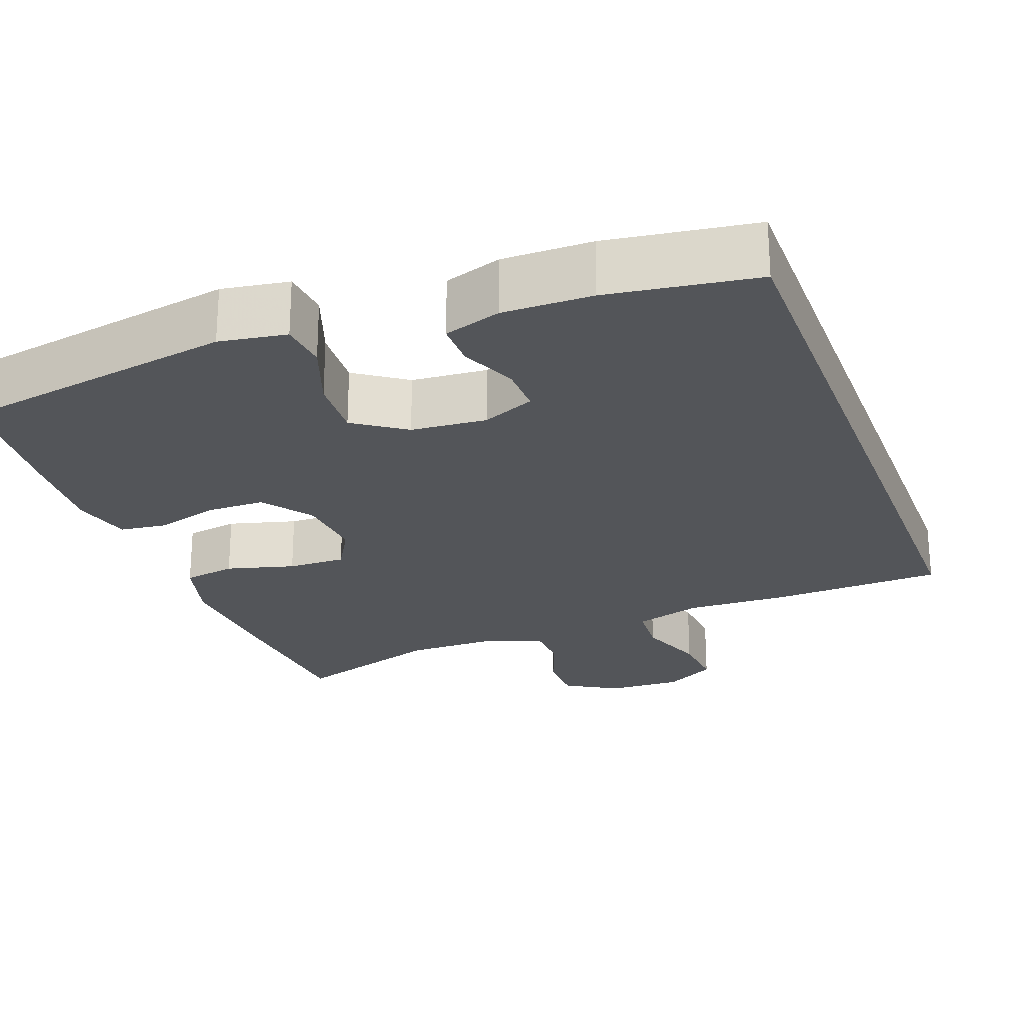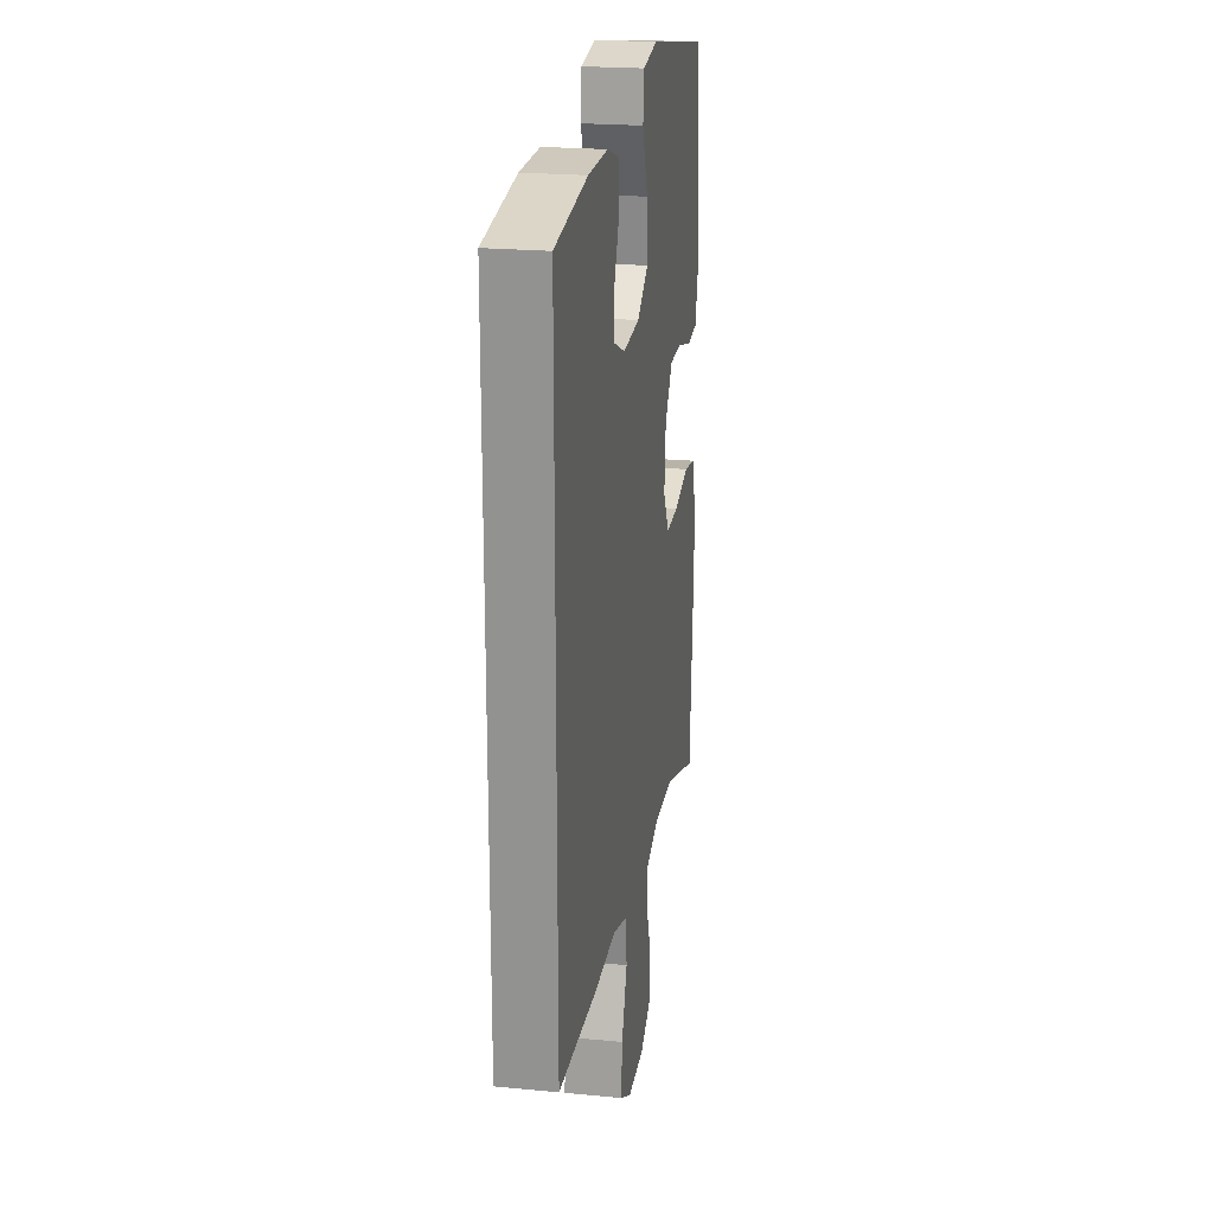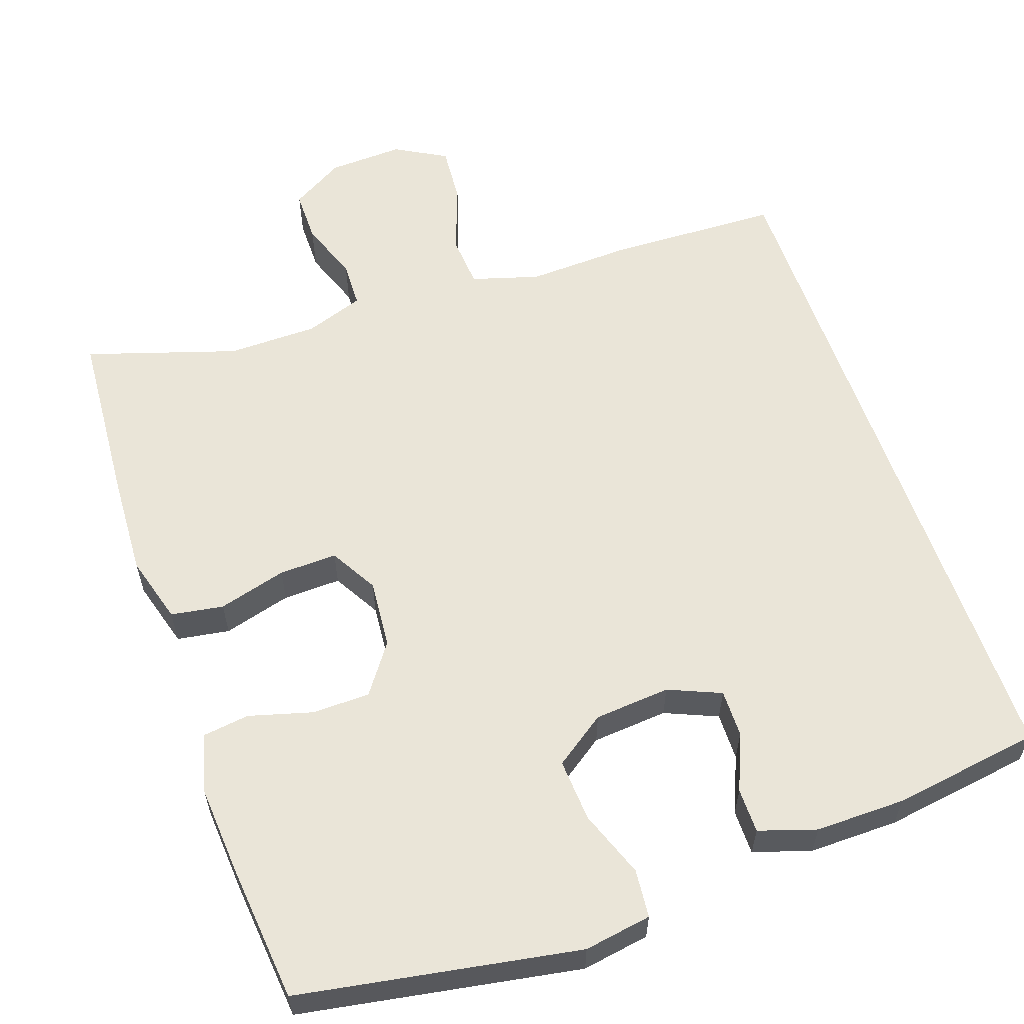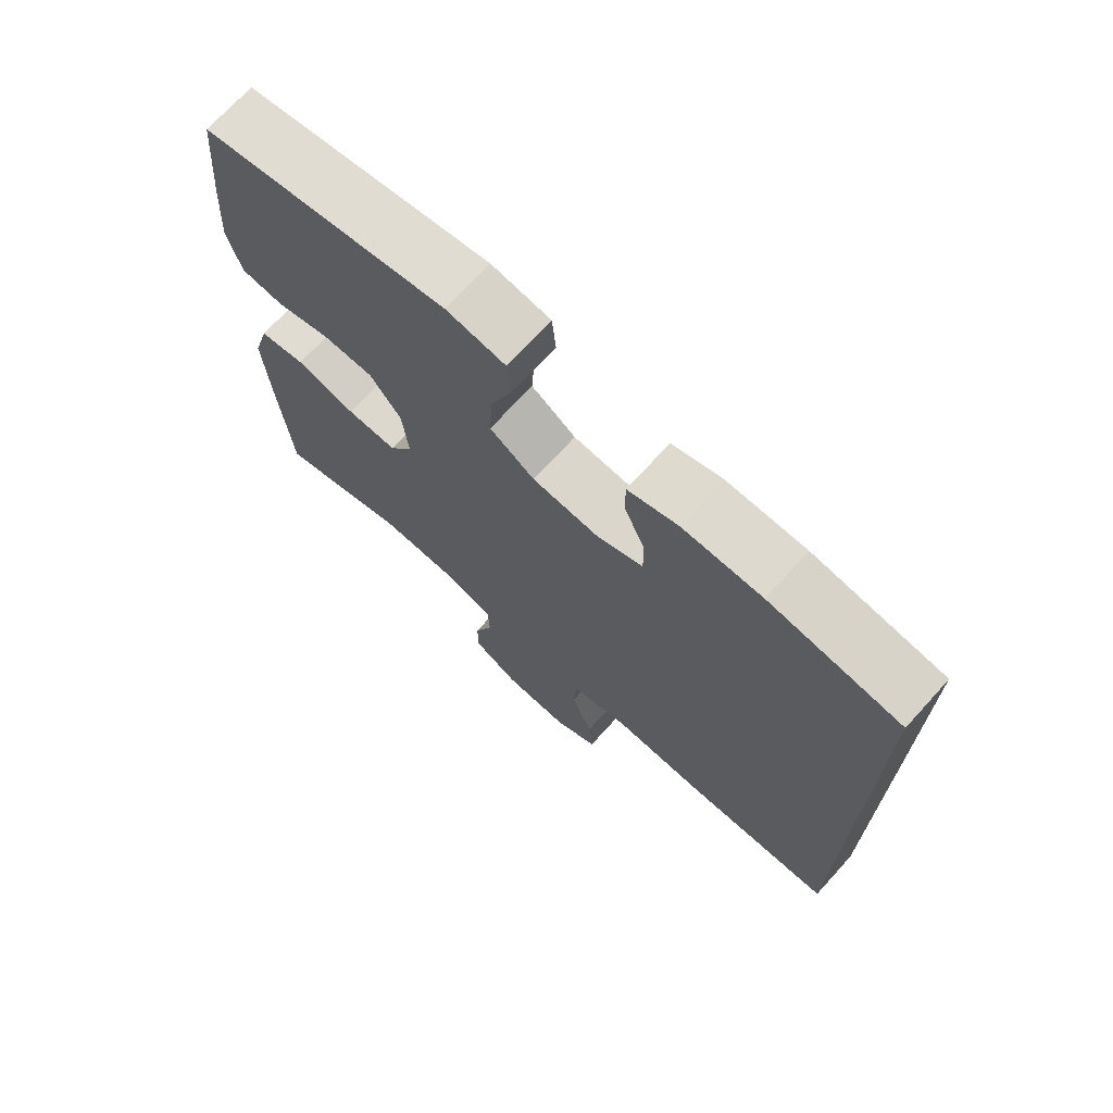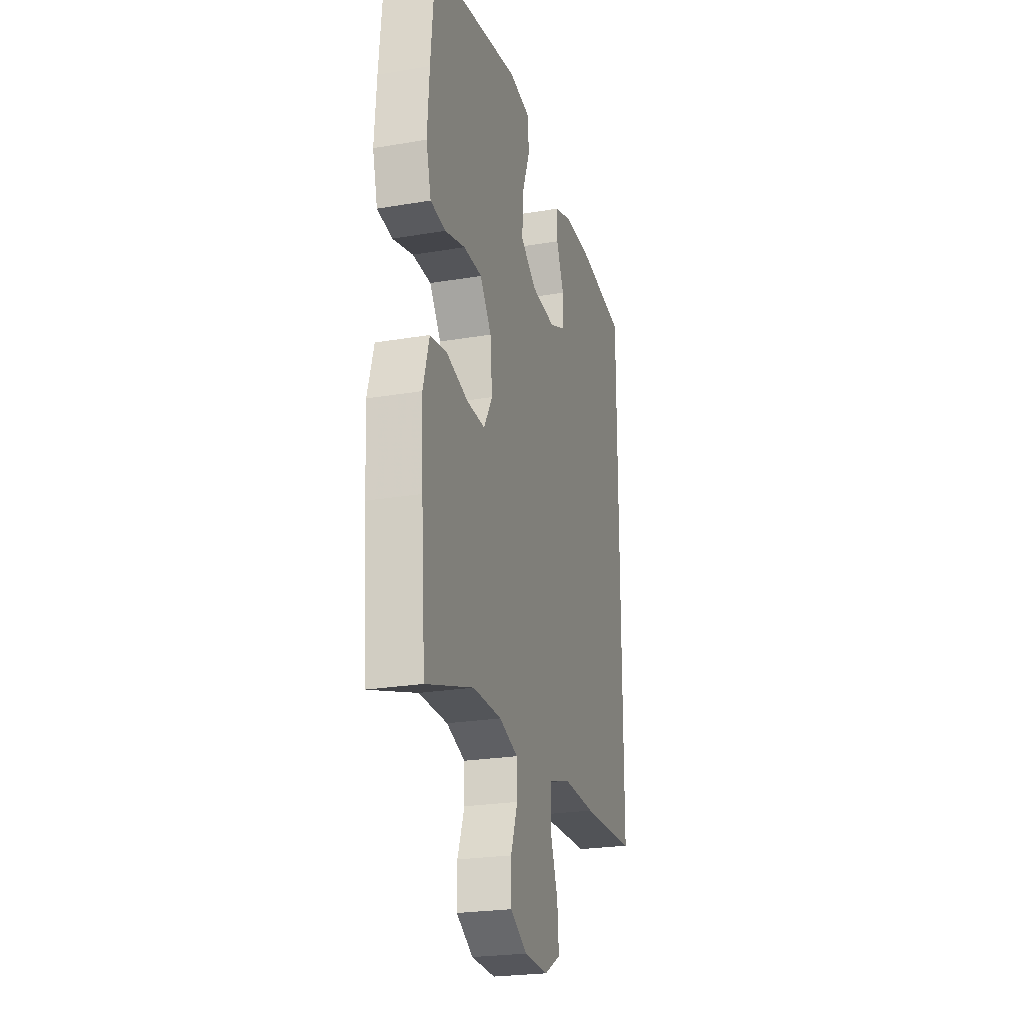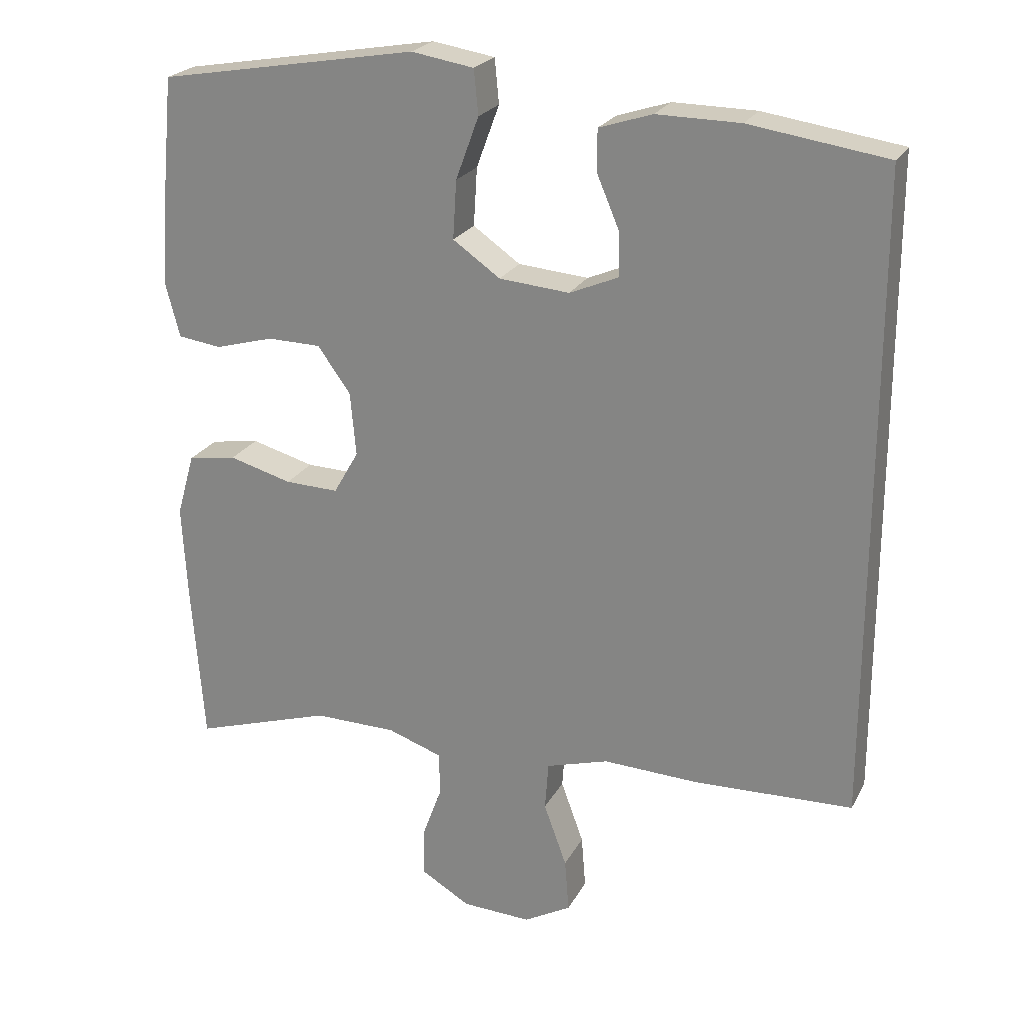
<metadata>
{"format":"obj","ext":"obj","renderer":"f3d","projection":"perspective","resolution":1024,"background":"white","views":[{"elev":-24.4,"azim":20.6,"up":"+Y"},{"elev":21.8,"azim":99.5,"up":"+Z"},{"elev":59.2,"azim":-19.2,"up":"+Y"},{"elev":71.5,"azim":42.3,"up":"+Z"},{"elev":-24.0,"azim":-74.2,"up":"+Z"},{"elev":23.3,"azim":22.0,"up":"+Z"}]}
</metadata>
<code>
v -0.5 0.07 -0.5
v -0.517 0.07 -0.273
v -0.524 0.07 -0.143
v -0.499 0.07 -0.055
v -0.431 0.07 -0.044
v -0.343 0.07 -0.068
v -0.268 0.07 -0.07
v -0.233 0.07 -0.009
v -0.241 0.07 0.08
v -0.287 0.07 0.144
v -0.362 0.07 0.145
v -0.444 0.07 0.122
v -0.505 0.07 0.13
v -0.525 0.07 0.206
v -0.517 0.07 0.321
v -0.5 0.07 0.5
v -0.138 0.07 0.563
v -0.051 0.07 0.549
v -0.045 0.07 0.487
v -0.077 0.07 0.4
v -0.082 0.07 0.319
v -0.016 0.07 0.273
v 0.082 0.07 0.265
v 0.15 0.07 0.294
v 0.149 0.07 0.356
v 0.118 0.07 0.429
v 0.118 0.07 0.487
v 0.192 0.07 0.511
v 0.308 0.07 0.51
v 0.5 0.07 0.482
v 0.5 0.07 -0.417
v 0.278 0.07 -0.425
v 0.145 0.07 -0.42
v 0.058 0.07 -0.446
v 0.053 0.07 -0.514
v 0.085 0.07 -0.602
v 0.091 0.07 -0.677
v 0.025 0.07 -0.714
v -0.072 0.07 -0.71
v -0.14 0.07 -0.67
v -0.14 0.07 -0.602
v -0.112 0.07 -0.525
v -0.114 0.07 -0.465
v -0.19 0.07 -0.439
v -0.306 0.07 -0.438
v -0.5 0 -0.5
v -0.517 0 -0.273
v -0.524 0 -0.143
v -0.499 0 -0.055
v -0.431 0 -0.044
v -0.343 0 -0.068
v -0.268 0 -0.07
v -0.233 0 -0.009
v -0.241 0 0.08
v -0.287 0 0.144
v -0.362 0 0.145
v -0.444 0 0.122
v -0.505 0 0.13
v -0.525 0 0.206
v -0.517 0 0.321
v -0.5 0 0.5
v -0.138 0 0.563
v -0.051 0 0.549
v -0.045 0 0.487
v -0.077 0 0.4
v -0.082 0 0.319
v -0.016 0 0.273
v 0.082 0 0.265
v 0.15 0 0.294
v 0.149 0 0.356
v 0.118 0 0.429
v 0.118 0 0.487
v 0.192 0 0.511
v 0.308 0 0.51
v 0.5 0 0.482
v 0.5 0 -0.417
v 0.278 0 -0.425
v 0.145 0 -0.42
v 0.058 0 -0.446
v 0.053 0 -0.514
v 0.085 0 -0.602
v 0.091 0 -0.677
v 0.025 0 -0.714
v -0.072 0 -0.71
v -0.14 0 -0.67
v -0.14 0 -0.602
v -0.112 0 -0.525
v -0.114 0 -0.465
v -0.19 0 -0.439
v -0.306 0 -0.438
f 40 41 42
f 39 40 42
f 38 39 42
f 37 38 42
f 36 37 42
f 35 36 42
f 34 35 42 43
f 33 34 43 44
f 31 32 33
f 29 30 31
f 28 29 31
f 27 28 31
f 26 27 31
f 25 26 31
f 24 25 31
f 23 24 31 33
f 33 44 45
f 23 33 45
f 22 23 45
f 18 19 20
f 17 18 20
f 16 17 20
f 15 16 20
f 14 15 20
f 13 14 20
f 12 13 20
f 11 12 20
f 10 11 20 21
f 9 10 21 22
f 4 5 6
f 3 4 6
f 2 3 6
f 1 2 6
f 45 1 6
f 45 6 7
f 22 45 7 8
f 8 9 22
f 87 86 85
f 87 85 84
f 87 84 83
f 87 83 82
f 87 82 81
f 87 81 80
f 88 87 80 79
f 89 88 79 78
f 78 77 76
f 76 75 74
f 76 74 73
f 76 73 72
f 76 72 71
f 76 71 70
f 76 70 69
f 78 76 69 68
f 90 89 78
f 90 78 68
f 90 68 67
f 65 64 63
f 65 63 62
f 65 62 61
f 65 61 60
f 65 60 59
f 65 59 58
f 65 58 57
f 65 57 56
f 66 65 56 55
f 67 66 55 54
f 51 50 49
f 51 49 48
f 51 48 47
f 51 47 46
f 51 46 90
f 52 51 90
f 53 52 90 67
f 67 54 53
f 1 46 47 2
f 2 47 48 3
f 3 48 49 4
f 4 49 50 5
f 5 50 51 6
f 6 51 52 7
f 7 52 53 8
f 8 53 54 9
f 9 54 55 10
f 10 55 56 11
f 11 56 57 12
f 12 57 58 13
f 13 58 59 14
f 14 59 60 15
f 15 60 61 16
f 16 61 62 17
f 17 62 63 18
f 18 63 64 19
f 19 64 65 20
f 20 65 66 21
f 21 66 67 22
f 22 67 68 23
f 23 68 69 24
f 24 69 70 25
f 25 70 71 26
f 26 71 72 27
f 27 72 73 28
f 28 73 74 29
f 29 74 75 30
f 30 75 76 31
f 31 76 77 32
f 32 77 78 33
f 33 78 79 34
f 34 79 80 35
f 35 80 81 36
f 36 81 82 37
f 37 82 83 38
f 38 83 84 39
f 39 84 85 40
f 40 85 86 41
f 41 86 87 42
f 42 87 88 43
f 43 88 89 44
f 44 89 90 45
f 45 90 46 1

</code>
